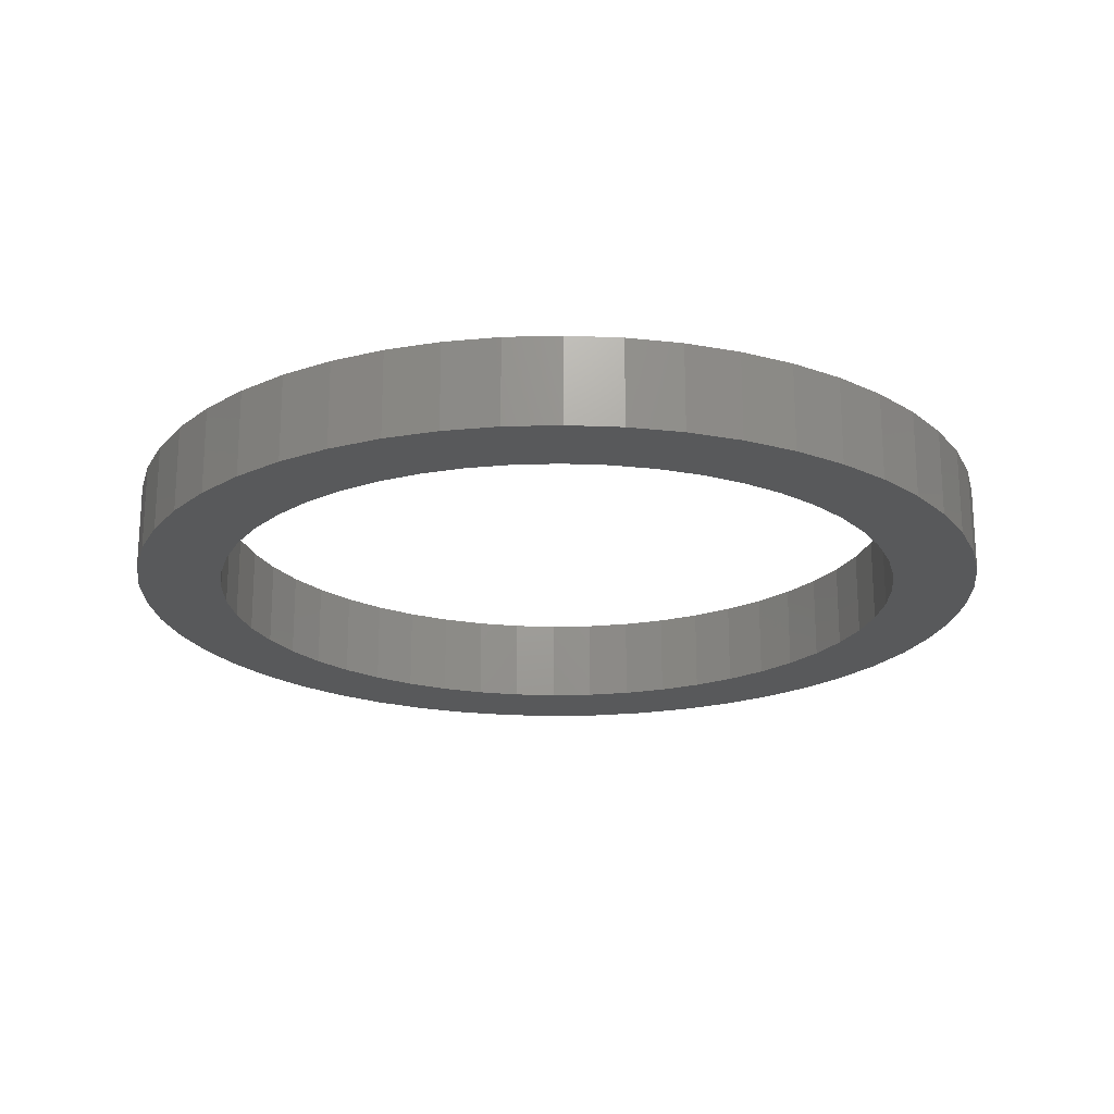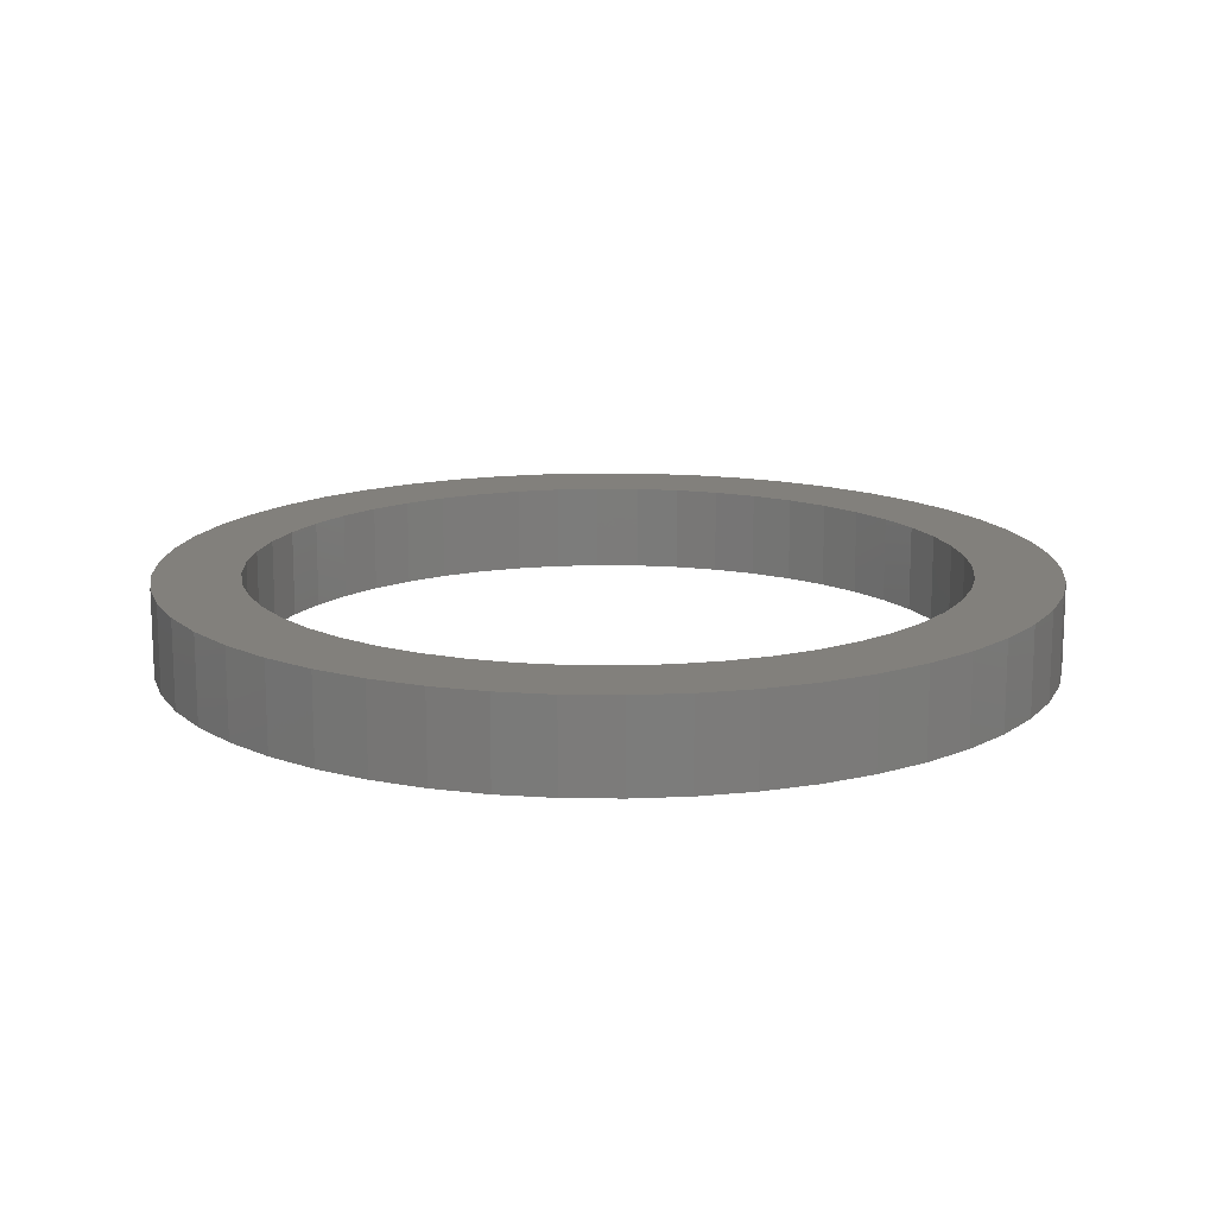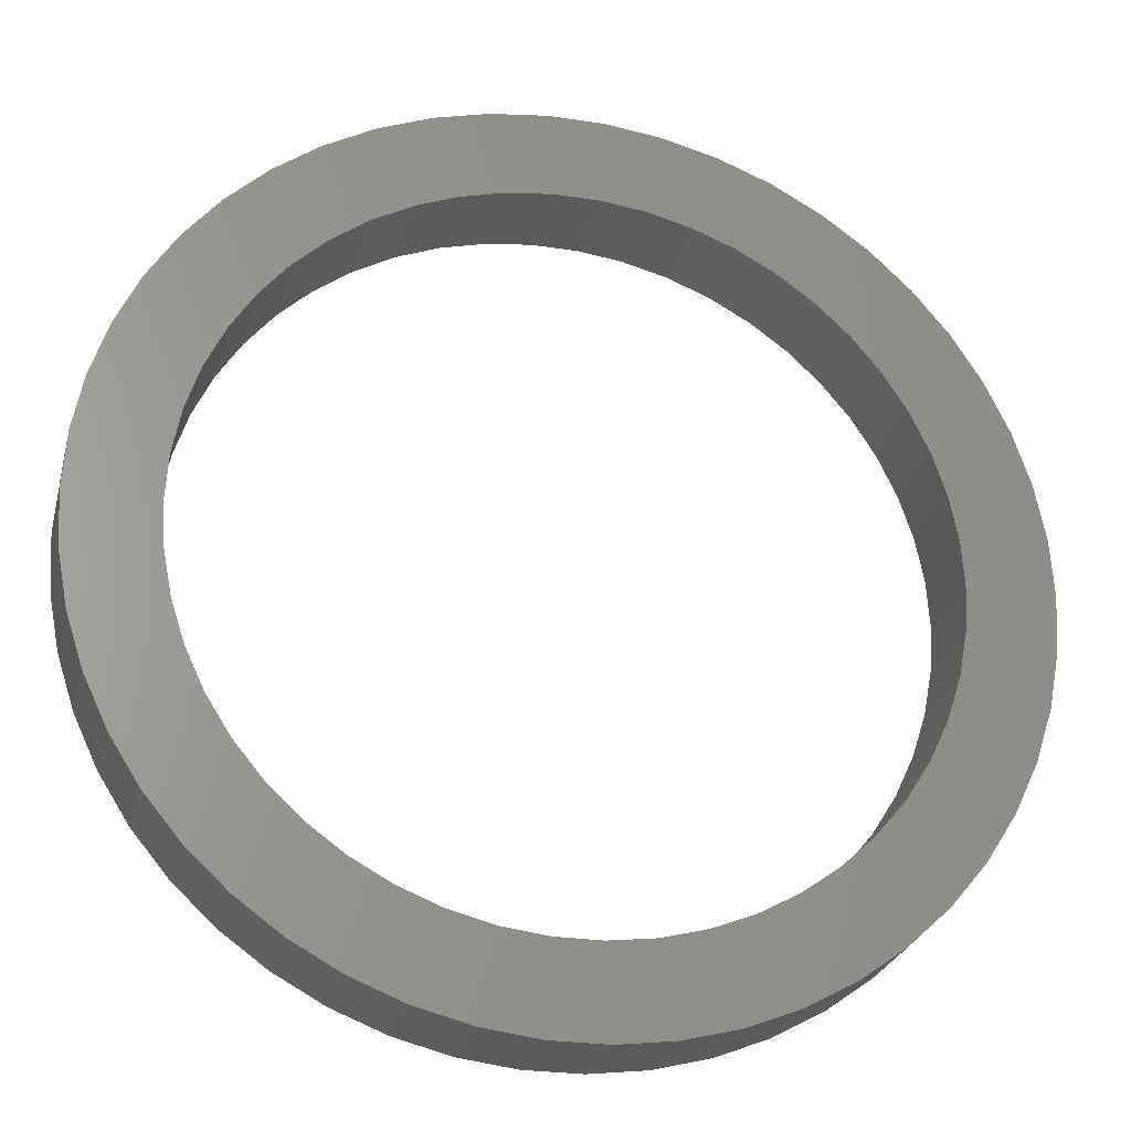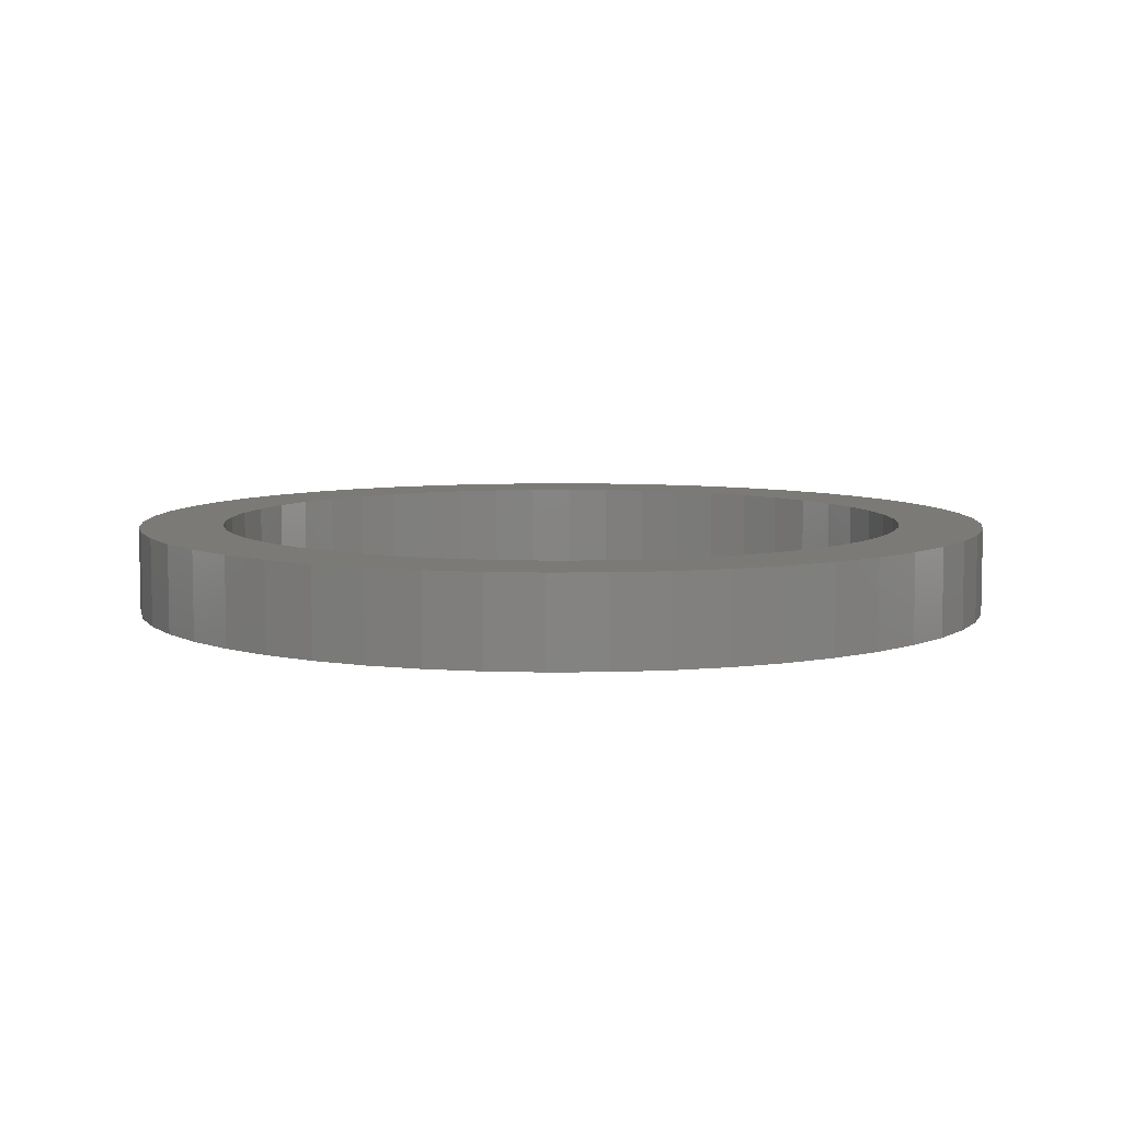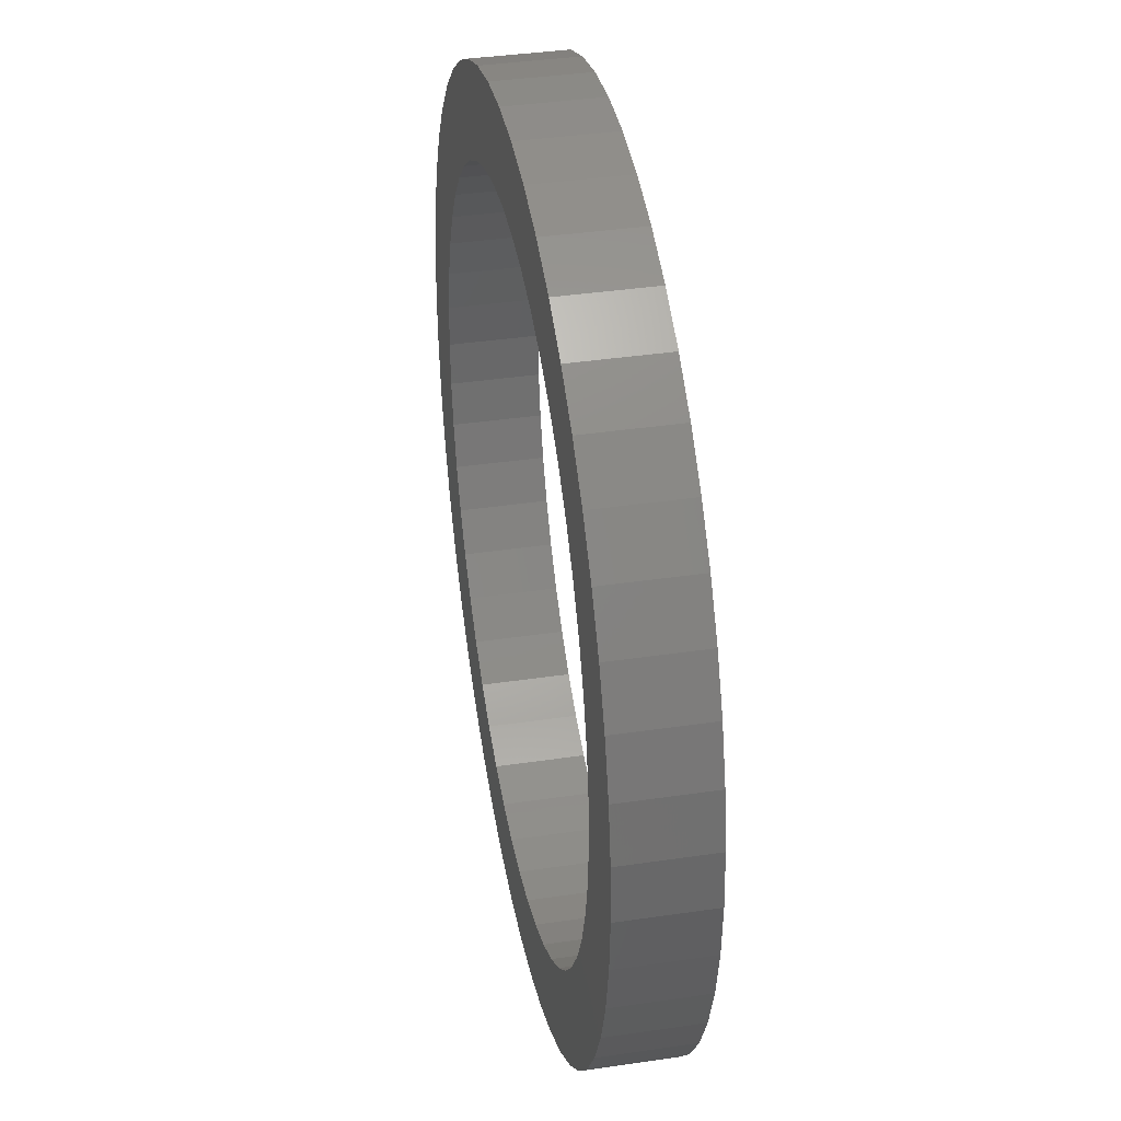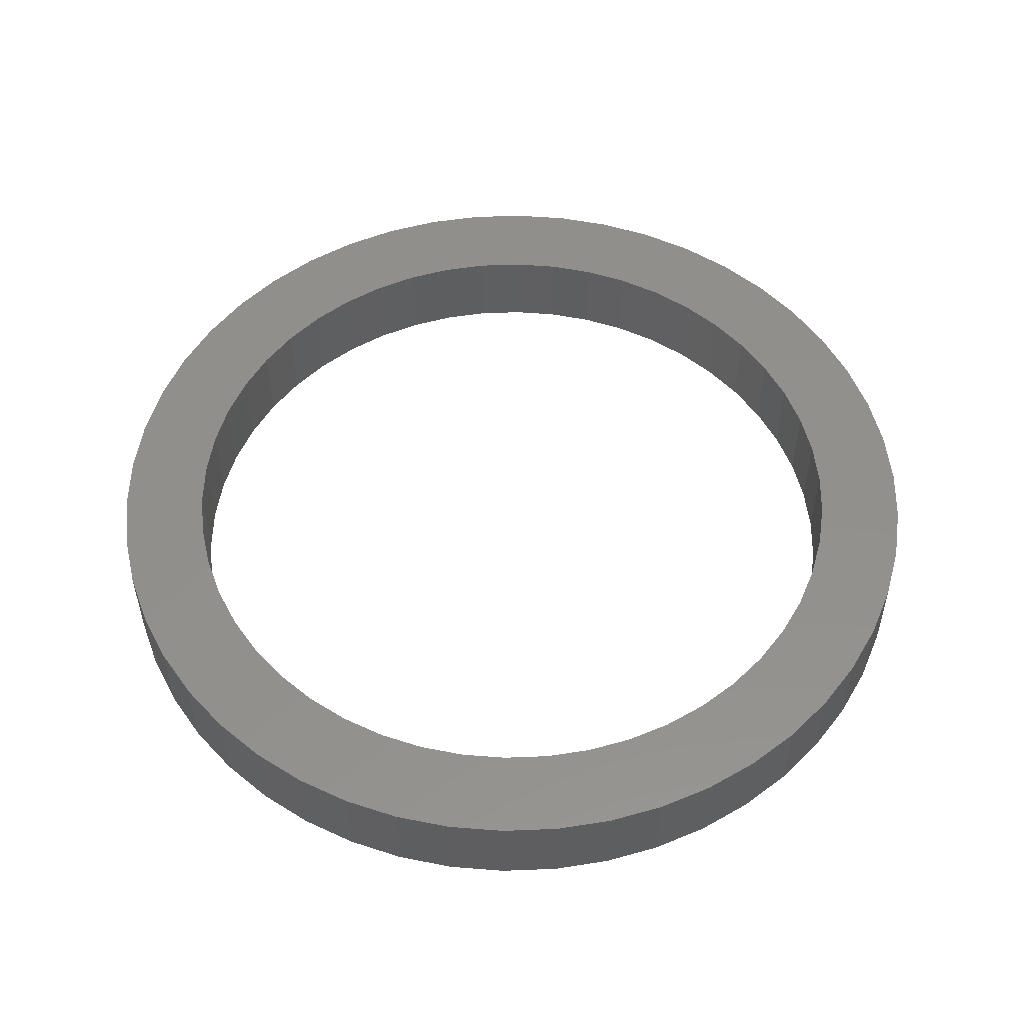
<metadata>
{"format":"stl","ext":"stl","renderer":"f3d","projection":"perspective","resolution":1024,"background":"white","views":[{"elev":-20.9,"azim":-126.7,"up":"+Z"},{"elev":14.8,"azim":52.1,"up":"+Z"},{"elev":-26.0,"azim":-13.8,"up":"+Y"},{"elev":7.0,"azim":-109.9,"up":"+Z"},{"elev":38.3,"azim":79.4,"up":"+Y"},{"elev":53.0,"azim":48.0,"up":"+Z"}]}
</metadata>
<code>
# stl→obj: 200 verts, 400 faces
v 65.2 0 13
v 64.69 8.172 0
v 64.69 8.172 13
v 65.2 0 0
v -65.2 0 0
v -64.69 8.172 13
v -64.69 8.172 0
v -65.2 0 13
v 4.094 65.07 0
v -4.094 65.07 13
v 4.094 65.07 13
v -4.094 65.07 0
v -4.094 -65.07 0
v 4.094 -65.07 13
v -4.094 -65.07 13
v 4.094 -65.07 0
v 47.53 44.63 0
v 41.56 50.24 13
v 47.53 44.63 13
v 41.56 50.24 0
v -41.56 50.24 0
v -47.53 44.63 13
v -41.56 50.24 13
v -47.53 44.63 0
v -20.15 62.01 0
v -27.76 58.99 13
v -20.15 62.01 13
v -27.76 58.99 0
v 60.62 24 13
v 57.14 31.41 0
v 57.14 31.41 13
v 60.62 24 0
v 63.15 16.21 0
v 63.15 16.21 13
v 27.76 58.99 0
v 20.15 62.01 13
v 27.76 58.99 13
v 20.15 62.01 0
v 34.94 55.05 13
v 34.94 55.05 0
v -60.62 24 0
v -57.14 31.41 13
v -57.14 31.41 0
v -60.62 24 13
v -52.75 38.32 0
v -52.75 38.32 13
v -63.15 16.21 0
v -63.15 16.21 13
v -34.94 55.05 13
v -34.94 55.05 0
v -12.22 64.05 0
v -12.22 64.05 13
v 20.15 -62.01 0
v 27.76 -58.99 13
v 20.15 -62.01 13
v 27.76 -58.99 0
v 52.75 38.32 13
v 52.75 38.32 0
v 12.22 64.05 13
v 12.22 64.05 0
v 52.5 0 13
v 52.09 6.58 13
v 64.69 -8.172 13
v 50.85 13.06 13
v 52.09 -6.58 13
v 48.81 19.33 13
v 63.15 -16.21 13
v 46.01 25.29 13
v 50.85 -13.06 13
v 60.62 -24 13
v 42.47 30.86 13
v 38.27 35.94 13
v 33.46 40.45 13
v 28.13 44.33 13
v 22.35 47.5 13
v 16.22 49.93 13
v 9.838 51.57 13
v 3.296 52.4 13
v -3.296 52.4 13
v -9.838 51.57 13
v -16.22 49.93 13
v -22.35 47.5 13
v -28.13 44.33 13
v -33.46 40.45 13
v -38.27 35.94 13
v -42.47 30.86 13
v -46.01 25.29 13
v -48.81 19.33 13
v -50.85 13.06 13
v 48.81 -19.33 13
v 57.14 -31.41 13
v 46.01 -25.29 13
v 52.75 -38.32 13
v 42.47 -30.86 13
v 47.53 -44.63 13
v 38.27 -35.94 13
v 41.56 -50.24 13
v 33.46 -40.45 13
v 34.94 -55.05 13
v 28.13 -44.33 13
v 22.35 -47.5 13
v 16.22 -49.93 13
v 12.22 -64.05 13
v 9.838 -51.57 13
v 3.296 -52.4 13
v -3.296 -52.4 13
v -9.838 -51.57 13
v -12.22 -64.05 13
v -16.22 -49.93 13
v -20.15 -62.01 13
v -22.35 -47.5 13
v -27.76 -58.99 13
v -28.13 -44.33 13
v -34.94 -55.05 13
v -33.46 -40.45 13
v -41.56 -50.24 13
v -38.27 -35.94 13
v -47.53 -44.63 13
v -42.47 -30.86 13
v -52.75 -38.32 13
v -46.01 -25.29 13
v -57.14 -31.41 13
v -48.81 -19.33 13
v -60.62 -24 13
v -50.85 -13.06 13
v -63.15 -16.21 13
v -52.09 -6.58 13
v -64.69 -8.172 13
v -52.5 0 13
v -52.09 6.58 13
v 64.69 -8.172 0
v 63.15 -16.21 0
v -57.14 -31.41 0
v -60.62 -24 0
v -47.53 -44.63 0
v -52.75 -38.32 0
v 52.5 0 0
v 52.09 -6.58 0
v 50.85 -13.06 0
v 60.62 -24 0
v 52.09 6.58 0
v 48.81 -19.33 0
v 57.14 -31.41 0
v 46.01 -25.29 0
v 52.75 -38.32 0
v 50.85 13.06 0
v 42.47 -30.86 0
v 47.53 -44.63 0
v 38.27 -35.94 0
v 41.56 -50.24 0
v 33.46 -40.45 0
v 34.94 -55.05 0
v 28.13 -44.33 0
v 22.35 -47.5 0
v 16.22 -49.93 0
v 12.22 -64.05 0
v 9.838 -51.57 0
v 3.296 -52.4 0
v -3.296 -52.4 0
v -9.838 -51.57 0
v -12.22 -64.05 0
v -16.22 -49.93 0
v -20.15 -62.01 0
v -22.35 -47.5 0
v -27.76 -58.99 0
v -28.13 -44.33 0
v -34.94 -55.05 0
v -33.46 -40.45 0
v -41.56 -50.24 0
v -38.27 -35.94 0
v -42.47 -30.86 0
v -46.01 -25.29 0
v -48.81 -19.33 0
v -50.85 -13.06 0
v 48.81 19.33 0
v 46.01 25.29 0
v 42.47 30.86 0
v 38.27 35.94 0
v 33.46 40.45 0
v 28.13 44.33 0
v 22.35 47.5 0
v 16.22 49.93 0
v 9.838 51.57 0
v 3.296 52.4 0
v -3.296 52.4 0
v -9.838 51.57 0
v -16.22 49.93 0
v -22.35 47.5 0
v -28.13 44.33 0
v -33.46 40.45 0
v -38.27 35.94 0
v -42.47 30.86 0
v -46.01 25.29 0
v -48.81 19.33 0
v -50.85 13.06 0
v -52.09 6.58 0
v -52.5 0 0
v -63.15 -16.21 0
v -52.09 -6.58 0
v -64.69 -8.172 0
f 1 2 3
f 2 1 4
f 5 6 7
f 6 5 8
f 9 10 11
f 10 9 12
f 13 14 15
f 14 13 16
f 17 18 19
f 18 17 20
f 21 22 23
f 22 21 24
f 25 26 27
f 26 25 28
f 29 30 31
f 30 29 32
f 3 33 34
f 33 3 2
f 35 36 37
f 36 35 38
f 20 39 18
f 39 20 40
f 41 42 43
f 42 41 44
f 45 22 24
f 22 45 46
f 47 44 41
f 44 47 48
f 28 49 26
f 49 28 50
f 51 27 52
f 27 51 25
f 53 54 55
f 54 53 56
f 34 32 29
f 32 34 33
f 57 17 19
f 17 57 58
f 31 58 57
f 58 31 30
f 38 59 36
f 59 38 60
f 60 11 59
f 11 60 9
f 40 37 39
f 37 40 35
f 43 46 45
f 46 43 42
f 7 48 47
f 48 7 6
f 61 1 3
f 62 3 34
f 1 61 63
f 64 34 29
f 65 63 61
f 66 29 31
f 63 65 67
f 68 31 57
f 69 67 65
f 67 69 70
f 3 62 61
f 34 64 62
f 29 66 64
f 71 57 19
f 31 68 66
f 57 71 68
f 72 19 18
f 19 72 71
f 73 18 39
f 18 73 72
f 39 74 73
f 37 74 39
f 37 75 74
f 36 75 37
f 36 76 75
f 59 76 36
f 59 77 76
f 11 77 59
f 11 78 77
f 11 79 78
f 10 79 11
f 10 80 79
f 52 80 10
f 52 81 80
f 27 81 52
f 27 82 81
f 26 82 27
f 26 83 82
f 49 83 26
f 83 49 84
f 23 84 49
f 84 23 85
f 22 85 23
f 85 22 86
f 46 86 22
f 86 46 87
f 42 87 46
f 87 42 88
f 88 44 89
f 44 88 42
f 90 70 69
f 70 90 91
f 92 91 90
f 91 92 93
f 94 93 92
f 93 94 95
f 96 95 94
f 95 96 97
f 98 97 96
f 97 98 99
f 100 99 98
f 100 54 99
f 101 54 100
f 101 55 54
f 102 55 101
f 102 103 55
f 104 103 102
f 104 14 103
f 105 14 104
f 106 14 105
f 106 15 14
f 107 15 106
f 107 108 15
f 109 108 107
f 109 110 108
f 111 110 109
f 111 112 110
f 113 112 111
f 114 113 115
f 113 114 112
f 116 115 117
f 115 116 114
f 118 117 119
f 120 119 121
f 117 118 116
f 122 121 123
f 124 123 125
f 126 125 127
f 119 120 118
f 128 127 129
f 48 89 44
f 89 48 130
f 121 122 120
f 6 130 48
f 123 124 122
f 130 6 129
f 125 126 124
f 8 129 6
f 127 128 126
f 129 8 128
f 50 23 49
f 23 50 21
f 12 52 10
f 52 12 51
f 63 4 1
f 4 63 131
f 67 131 63
f 131 67 132
f 133 124 134
f 124 133 122
f 135 120 136
f 120 135 118
f 137 4 131
f 138 131 132
f 4 137 2
f 139 132 140
f 141 2 137
f 142 140 143
f 2 141 33
f 144 143 145
f 146 33 141
f 33 146 32
f 131 138 137
f 132 139 138
f 140 142 139
f 147 145 148
f 143 144 142
f 145 147 144
f 149 148 150
f 148 149 147
f 151 150 152
f 150 151 149
f 152 153 151
f 56 153 152
f 56 154 153
f 53 154 56
f 53 155 154
f 156 155 53
f 156 157 155
f 16 157 156
f 16 158 157
f 16 159 158
f 13 159 16
f 13 160 159
f 161 160 13
f 161 162 160
f 163 162 161
f 163 164 162
f 165 164 163
f 165 166 164
f 167 166 165
f 166 167 168
f 169 168 167
f 168 169 170
f 135 170 169
f 170 135 171
f 136 171 135
f 171 136 172
f 133 172 136
f 172 133 173
f 173 134 174
f 134 173 133
f 175 32 146
f 32 175 30
f 176 30 175
f 30 176 58
f 177 58 176
f 58 177 17
f 178 17 177
f 17 178 20
f 179 20 178
f 20 179 40
f 180 40 179
f 180 35 40
f 181 35 180
f 181 38 35
f 182 38 181
f 182 60 38
f 183 60 182
f 183 9 60
f 184 9 183
f 185 9 184
f 185 12 9
f 186 12 185
f 186 51 12
f 187 51 186
f 187 25 51
f 188 25 187
f 188 28 25
f 189 28 188
f 50 189 190
f 189 50 28
f 21 190 191
f 190 21 50
f 24 191 192
f 45 192 193
f 191 24 21
f 43 193 194
f 41 194 195
f 47 195 196
f 192 45 24
f 7 196 197
f 198 174 134
f 174 198 199
f 193 43 45
f 200 199 198
f 194 41 43
f 199 200 197
f 195 47 41
f 5 197 200
f 196 7 47
f 197 5 7
f 56 99 54
f 99 56 152
f 91 140 70
f 140 91 143
f 134 126 198
f 126 134 124
f 152 97 99
f 97 152 150
f 156 55 103
f 55 156 53
f 16 103 14
f 103 16 156
f 93 143 91
f 143 93 145
f 95 145 93
f 145 95 148
f 70 132 67
f 132 70 140
f 161 15 108
f 15 161 13
f 165 110 112
f 110 165 163
f 163 108 110
f 108 163 161
f 136 122 133
f 122 136 120
f 198 128 200
f 128 198 126
f 200 8 5
f 8 200 128
f 150 95 97
f 95 150 148
f 167 112 114
f 112 167 165
f 169 114 116
f 114 169 167
f 135 116 118
f 116 135 169
f 137 62 141
f 62 137 61
f 129 196 130
f 196 129 197
f 185 78 79
f 78 185 184
f 158 106 105
f 106 158 159
f 179 72 73
f 72 179 178
f 191 84 85
f 84 191 190
f 188 81 82
f 81 188 187
f 147 92 144
f 92 147 94
f 175 68 176
f 68 175 66
f 141 64 146
f 64 141 62
f 176 71 177
f 71 176 68
f 182 75 76
f 75 182 181
f 181 74 75
f 74 181 180
f 88 193 87
f 193 88 194
f 87 192 86
f 192 87 193
f 89 194 88
f 194 89 195
f 190 83 84
f 83 190 189
f 187 80 81
f 80 187 186
f 142 69 139
f 69 142 90
f 157 105 104
f 105 157 158
f 146 66 175
f 66 146 64
f 177 72 178
f 72 177 71
f 183 76 77
f 76 183 182
f 184 77 78
f 77 184 183
f 180 73 74
f 73 180 179
f 130 195 89
f 195 130 196
f 186 79 80
f 79 186 185
f 138 61 137
f 61 138 65
f 149 94 147
f 94 149 96
f 139 65 138
f 65 139 69
f 164 113 111
f 113 164 166
f 121 173 123
f 173 121 172
f 154 102 101
f 102 154 155
f 86 191 85
f 191 86 192
f 189 82 83
f 82 189 188
f 149 98 96
f 98 149 151
f 144 90 142
f 90 144 92
f 162 111 109
f 111 162 164
f 168 117 115
f 117 168 170
f 123 174 125
f 174 123 173
f 155 104 102
f 104 155 157
f 153 101 100
f 101 153 154
f 151 100 98
f 100 151 153
f 159 107 106
f 107 159 160
f 166 115 113
f 115 166 168
f 117 171 119
f 171 117 170
f 119 172 121
f 172 119 171
f 125 199 127
f 199 125 174
f 127 197 129
f 197 127 199
f 160 109 107
f 109 160 162

</code>
